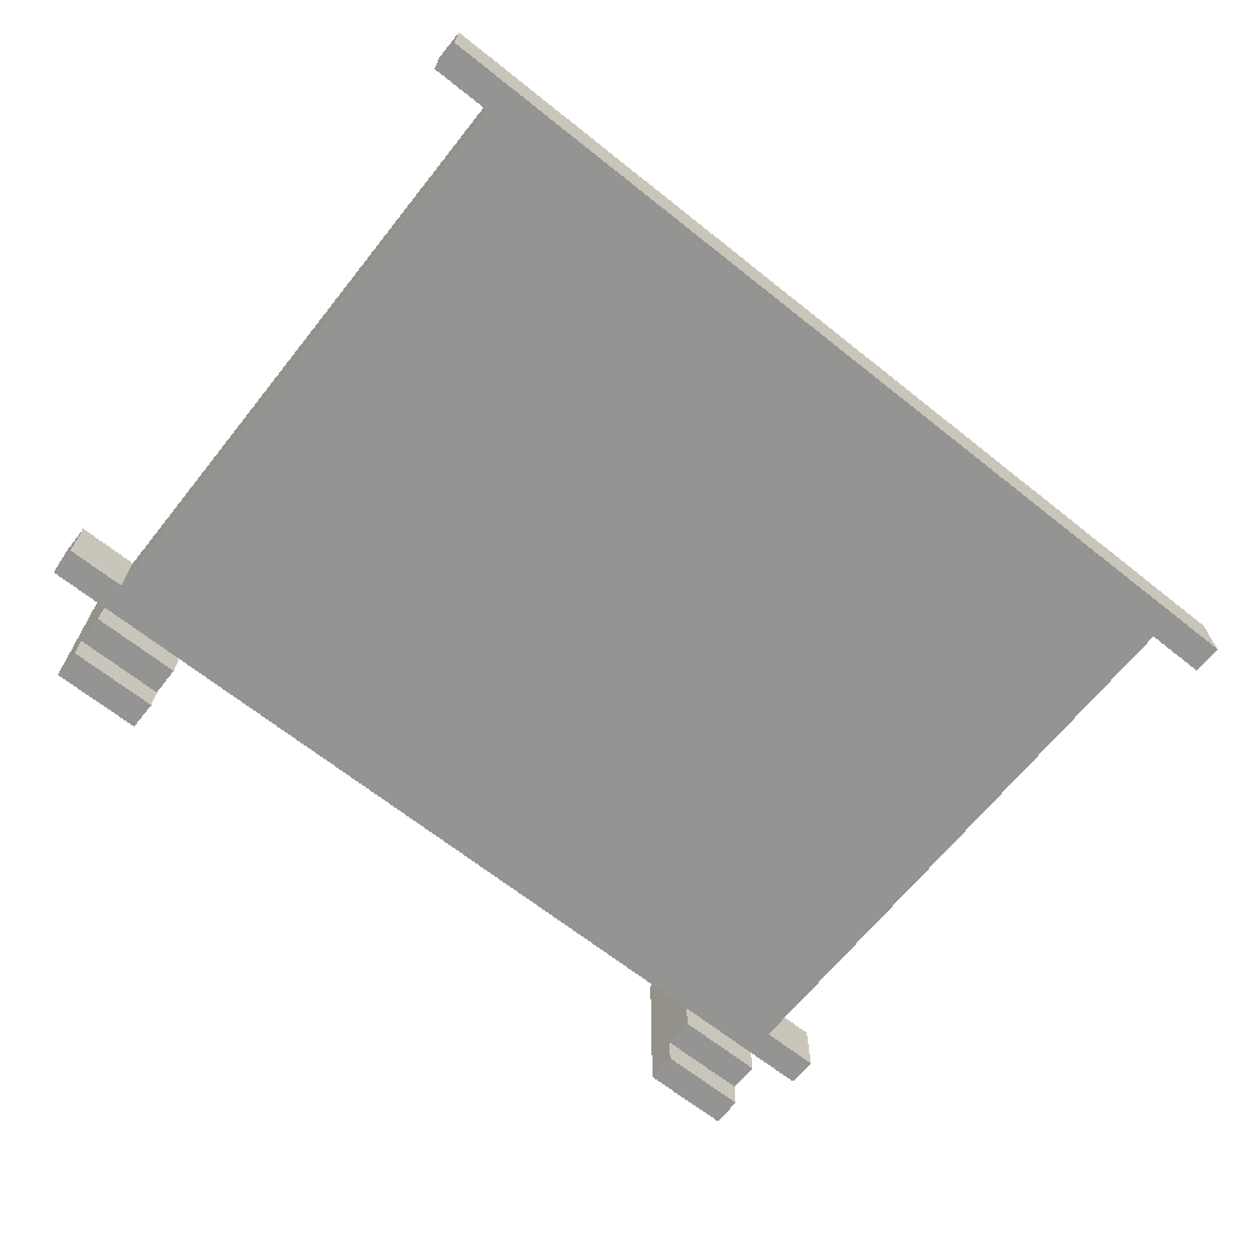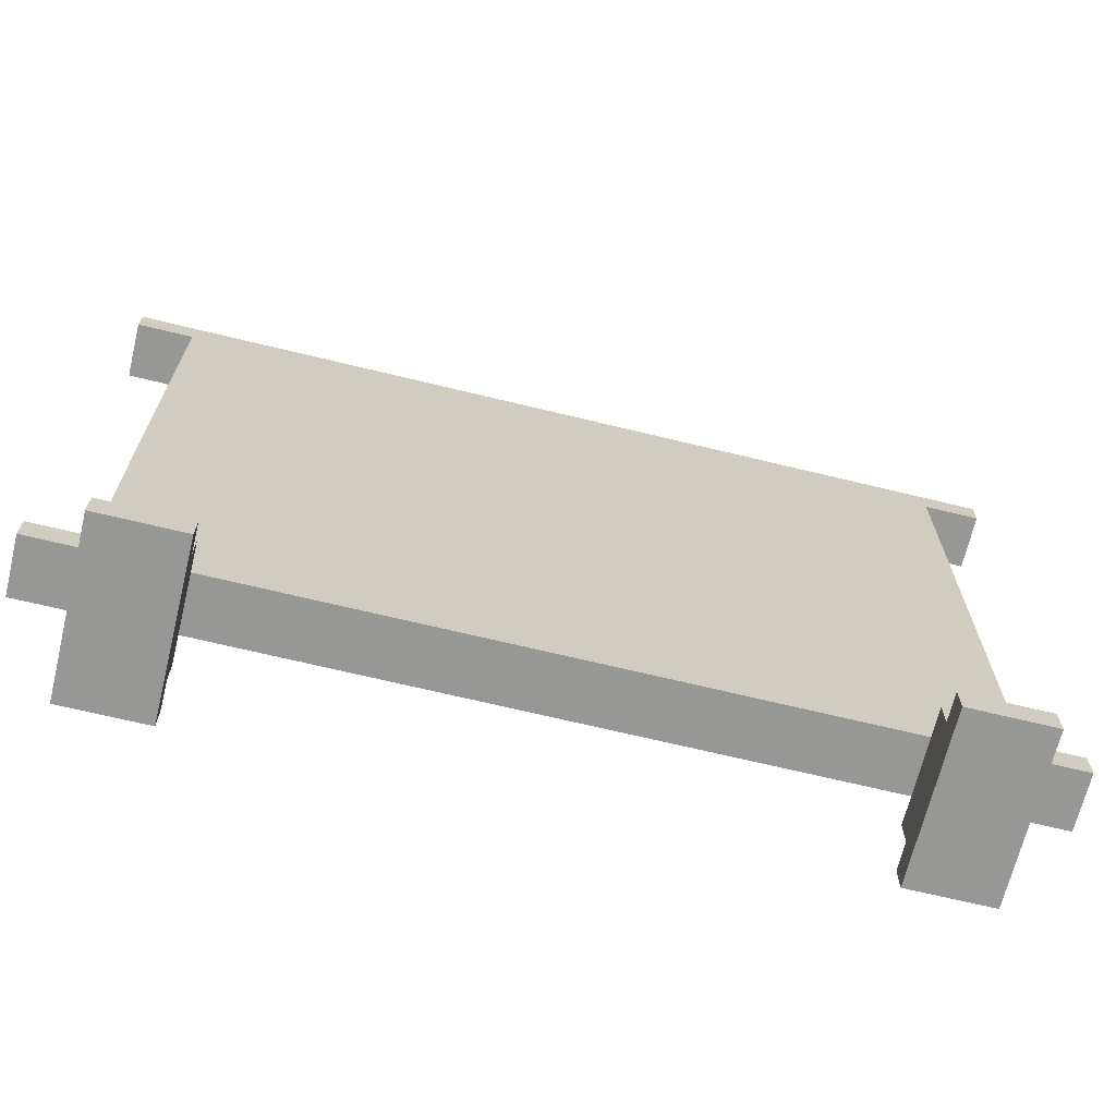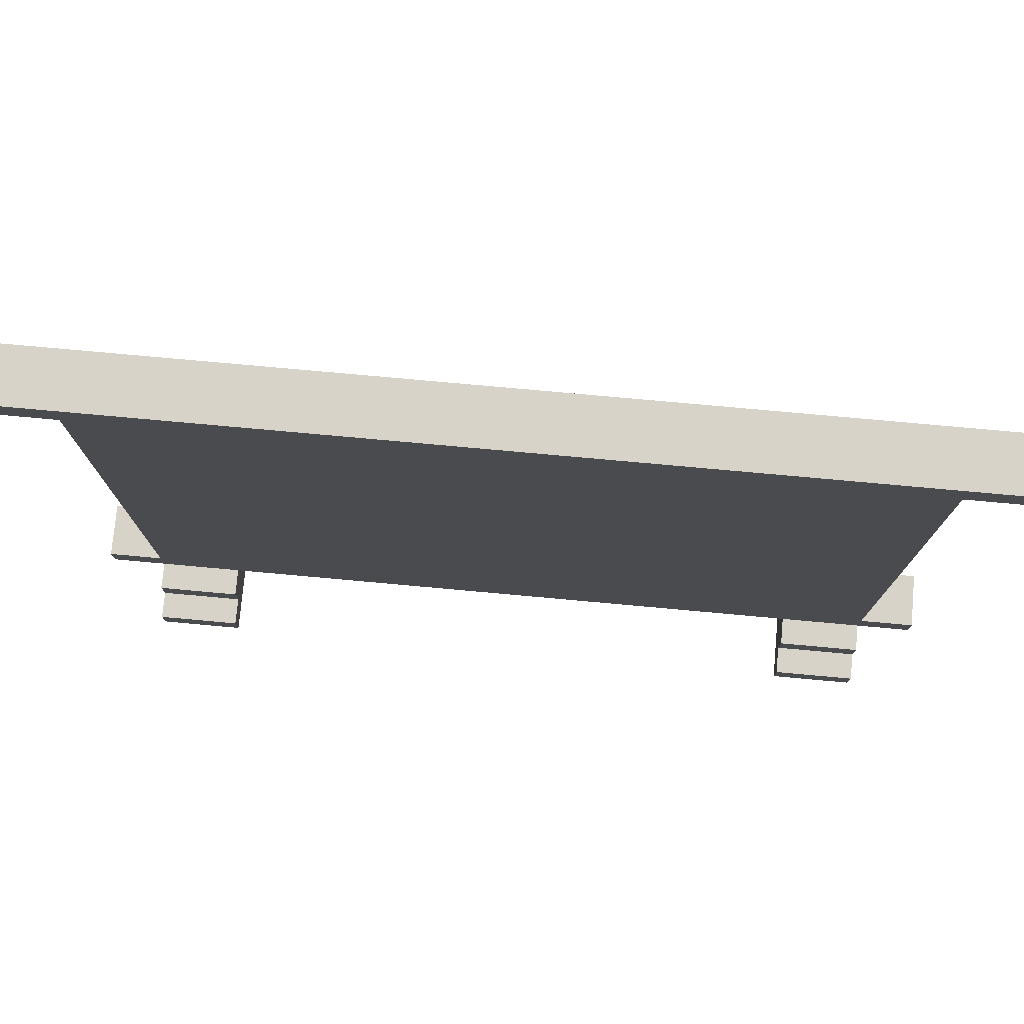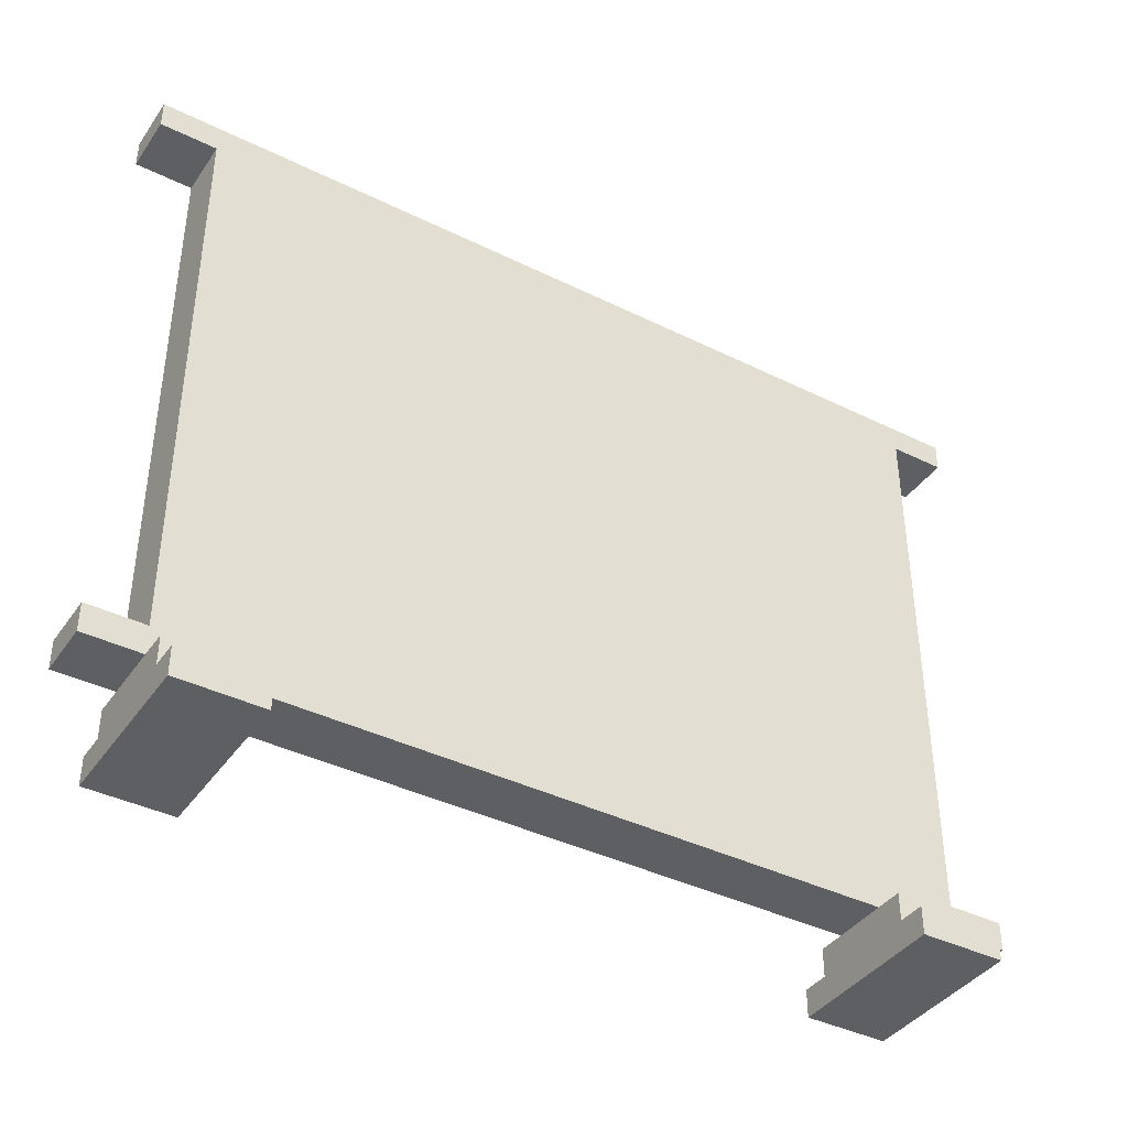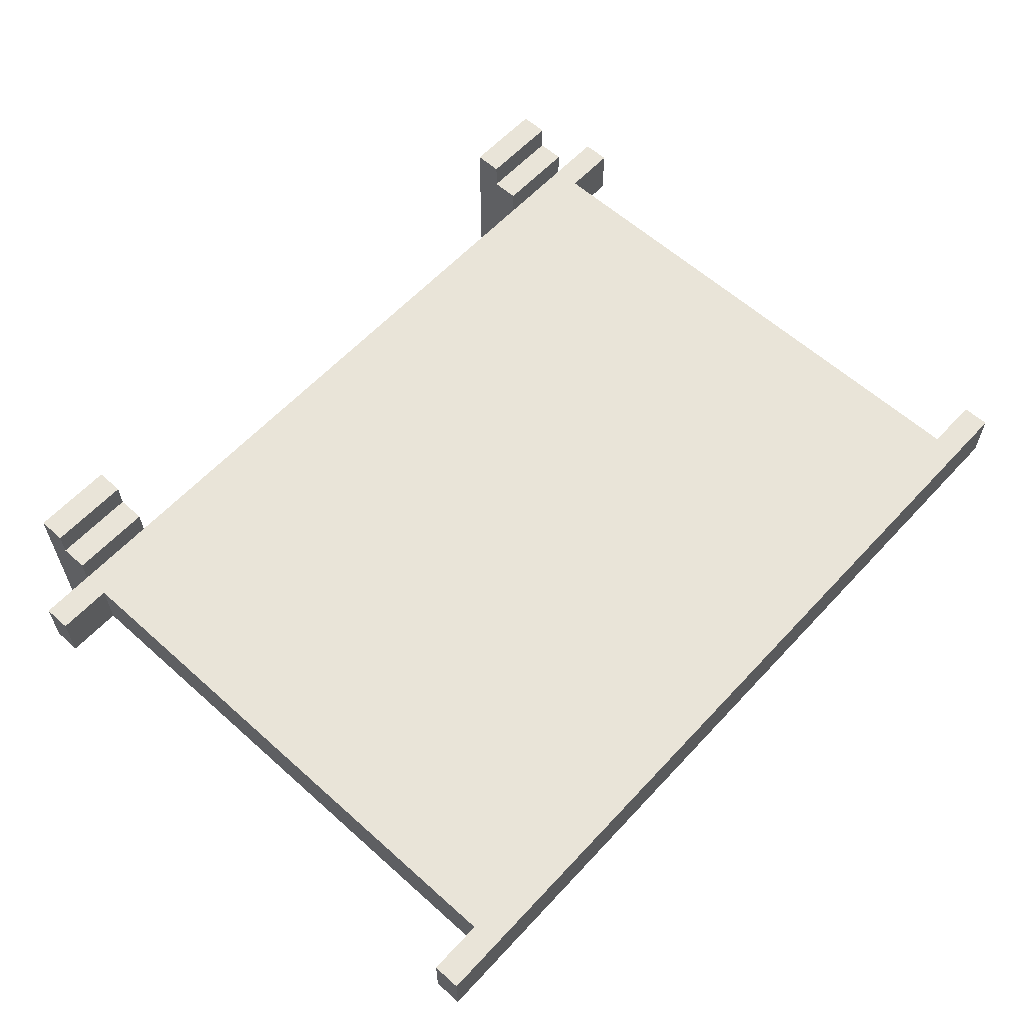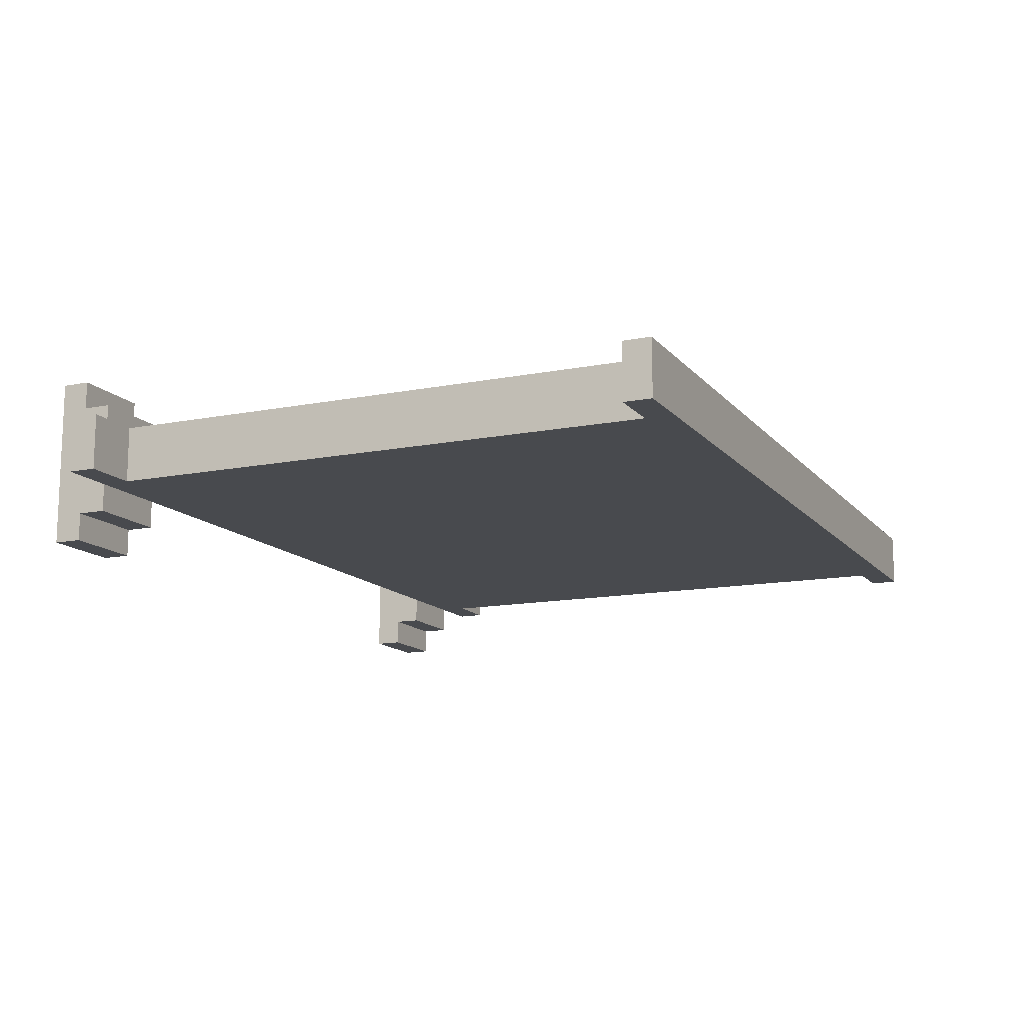
<metadata>
{"format":"obj","ext":"obj","renderer":"f3d","projection":"perspective","resolution":1024,"background":"white","views":[{"elev":-67.0,"azim":141.4,"up":"+Z"},{"elev":-68.1,"azim":166.3,"up":"+Y"},{"elev":76.4,"azim":5.2,"up":"+Y"},{"elev":-39.8,"azim":-31.4,"up":"+Y"},{"elev":60.2,"azim":132.5,"up":"+Z"},{"elev":-13.3,"azim":114.3,"up":"+Z"}]}
</metadata>
<code>
o Cube_Tsuitate
v -0.4375 -0.4375 0.03125
v -0.4375 -0.4375 -0.03125
v -0.4375 0.25 0.03125
v -0.4375 0.25 -0.03125
v -0.3438 -0.4375 0.03125
v -0.3438 -0.4375 -0.03125
v -0.4375 -0.4688 0.03125
v -0.4375 -0.4688 -0.03125
v -0.3438 -0.4688 0.03125
v -0.3438 -0.4688 -0.03125
v -0.4375 -0.5 0.03125
v -0.4375 -0.5 -0.03125
v -0.3438 -0.5 0.03125
v -0.3438 -0.5 -0.03125
v -0.4375 -0.4375 0.0625
v -0.3438 -0.4375 0.0625
v -0.4375 -0.4688 0.0625
v -0.3438 -0.4688 0.0625
v -0.4375 -0.4688 0.09375
v -0.3438 -0.4688 0.09375
v -0.4375 -0.5 0.09375
v -0.3438 -0.5 0.09375
v -0.4375 -0.4375 -0.0625
v -0.3438 -0.4375 -0.0625
v -0.4375 -0.4688 -0.0625
v -0.3438 -0.4688 -0.0625
v -0.4375 -0.4688 -0.09375
v -0.3438 -0.4688 -0.09375
v -0.4375 -0.5 -0.09375
v -0.3438 -0.5 -0.09375
v -0.4375 -0.4062 0.03125
v -0.4375 -0.4062 -0.03125
v -0.5 -0.4375 0.03125
v -0.5 -0.4375 -0.03125
v -0.5 -0.4062 0.03125
v -0.5 -0.4062 -0.03125
v -0.4375 0.2188 0.03125
v -0.4375 0.2188 -0.03125
v -0.5 0.25 0.03125
v -0.5 0.25 -0.03125
v -0.5 0.2188 0.03125
v -0.5 0.2188 -0.03125
v 0 -0.4375 -0.03125
v 0 -0.4375 0.03125
v 0.4375 -0.4375 0.03125
v 0.4375 -0.4375 -0.03125
v 0 0.25 -0.03125
v 0 0.25 0.03125
v 0.4375 0.25 0.03125
v 0.4375 0.25 -0.03125
v 0.3438 -0.4375 0.03125
v 0.3438 -0.4375 -0.03125
v 0.4375 -0.4688 0.03125
v 0.4375 -0.4688 -0.03125
v 0.3438 -0.4688 0.03125
v 0.3438 -0.4688 -0.03125
v 0.4375 -0.5 0.03125
v 0.4375 -0.5 -0.03125
v 0.3438 -0.5 0.03125
v 0.3438 -0.5 -0.03125
v 0.4375 -0.4375 0.0625
v 0.3438 -0.4375 0.0625
v 0.4375 -0.4688 0.0625
v 0.3438 -0.4688 0.0625
v 0.4375 -0.4688 0.09375
v 0.3438 -0.4688 0.09375
v 0.4375 -0.5 0.09375
v 0.3438 -0.5 0.09375
v 0.4375 -0.4375 -0.0625
v 0.3438 -0.4375 -0.0625
v 0.4375 -0.4688 -0.0625
v 0.3438 -0.4688 -0.0625
v 0.4375 -0.4688 -0.09375
v 0.3438 -0.4688 -0.09375
v 0.4375 -0.5 -0.09375
v 0.3438 -0.5 -0.09375
v 0.4375 -0.4062 0.03125
v 0.4375 -0.4062 -0.03125
v 0.5 -0.4375 0.03125
v 0.5 -0.4375 -0.03125
v 0.5 -0.4062 0.03125
v 0.5 -0.4062 -0.03125
v 0.4375 0.2188 0.03125
v 0.4375 0.2188 -0.03125
v 0.5 0.25 0.03125
v 0.5 0.25 -0.03125
v 0.5 0.2188 0.03125
v 0.5 0.2188 -0.03125
f 6 5 9 10
f 47 4 3 48
f 44 48 3 37 31 1 5
f 31 32 36 35
f 47 43 6 2 32 38 4
f 43 44 5 6
f 10 9 13 14
f 1 2 8 7
f 1 7 17 15
f 8 2 23 25
f 14 13 11 12
f 7 8 12 11
f 7 11 21 19
f 12 8 27 29
f 16 15 17 18
f 9 5 16 18
f 7 9 18 17
f 5 1 15 16
f 20 19 21 22
f 13 9 20 22
f 11 13 22 21
f 9 7 19 20
f 23 24 26 25
f 6 10 26 24
f 10 8 25 26
f 2 6 24 23
f 27 28 30 29
f 10 14 30 28
f 14 12 29 30
f 8 10 28 27
f 38 37 41 42
f 33 35 36 34
f 32 2 34 36
f 1 31 35 33
f 2 1 33 34
f 31 37 38 32
f 41 39 40 42
f 3 4 40 39
f 4 38 42 40
f 37 3 39 41
f 52 56 55 51
f 47 48 49 50
f 44 51 45 77 83 49 48
f 77 81 82 78
f 47 50 84 78 46 52 43
f 43 52 51 44
f 56 60 59 55
f 45 53 54 46
f 45 61 63 53
f 54 71 69 46
f 60 58 57 59
f 53 57 58 54
f 53 65 67 57
f 58 75 73 54
f 62 64 63 61
f 55 64 62 51
f 53 63 64 55
f 51 62 61 45
f 66 68 67 65
f 59 68 66 55
f 57 67 68 59
f 55 66 65 53
f 69 71 72 70
f 52 70 72 56
f 56 72 71 54
f 46 69 70 52
f 73 75 76 74
f 56 74 76 60
f 60 76 75 58
f 54 73 74 56
f 84 88 87 83
f 79 80 82 81
f 78 82 80 46
f 45 79 81 77
f 46 80 79 45
f 77 78 84 83
f 87 88 86 85
f 49 85 86 50
f 50 86 88 84
f 83 87 85 49

</code>
